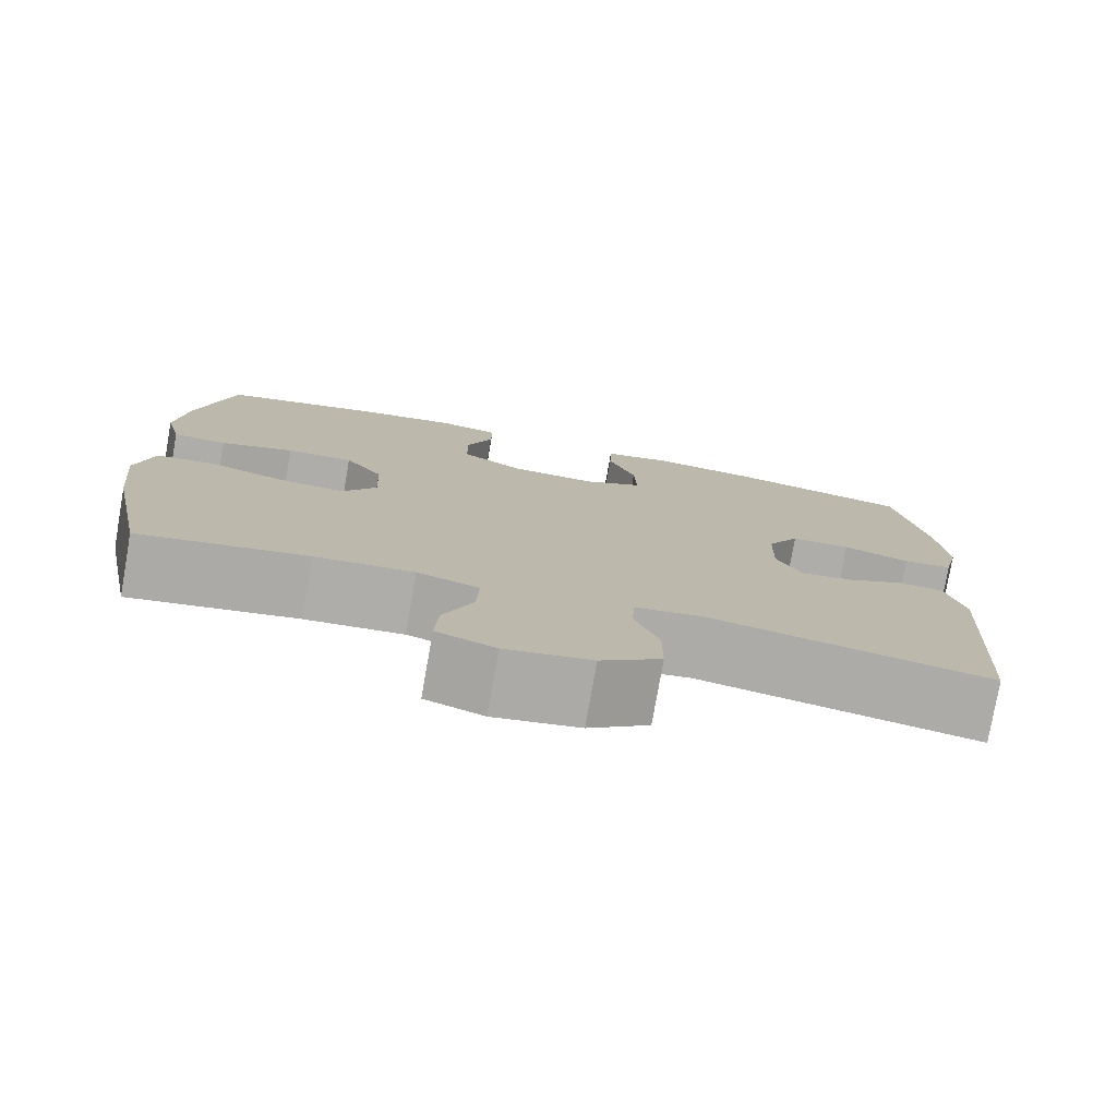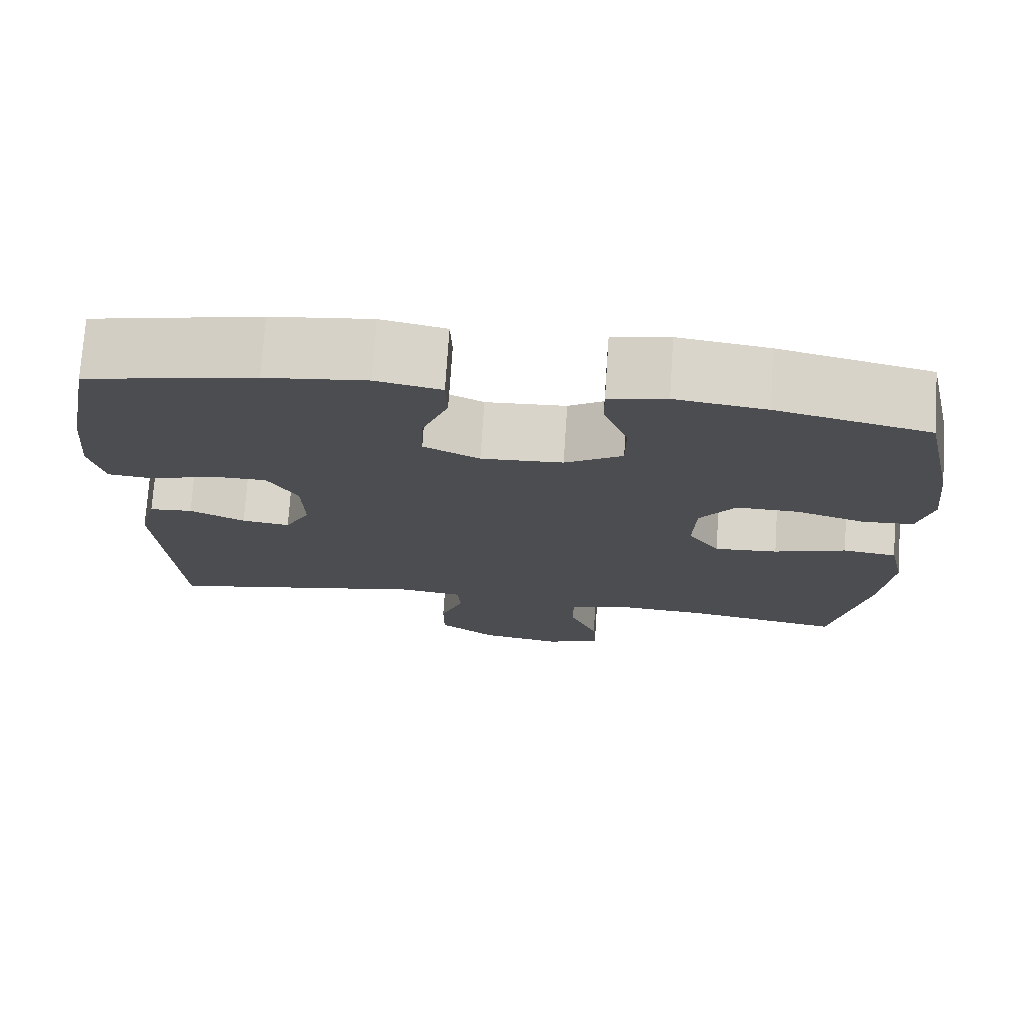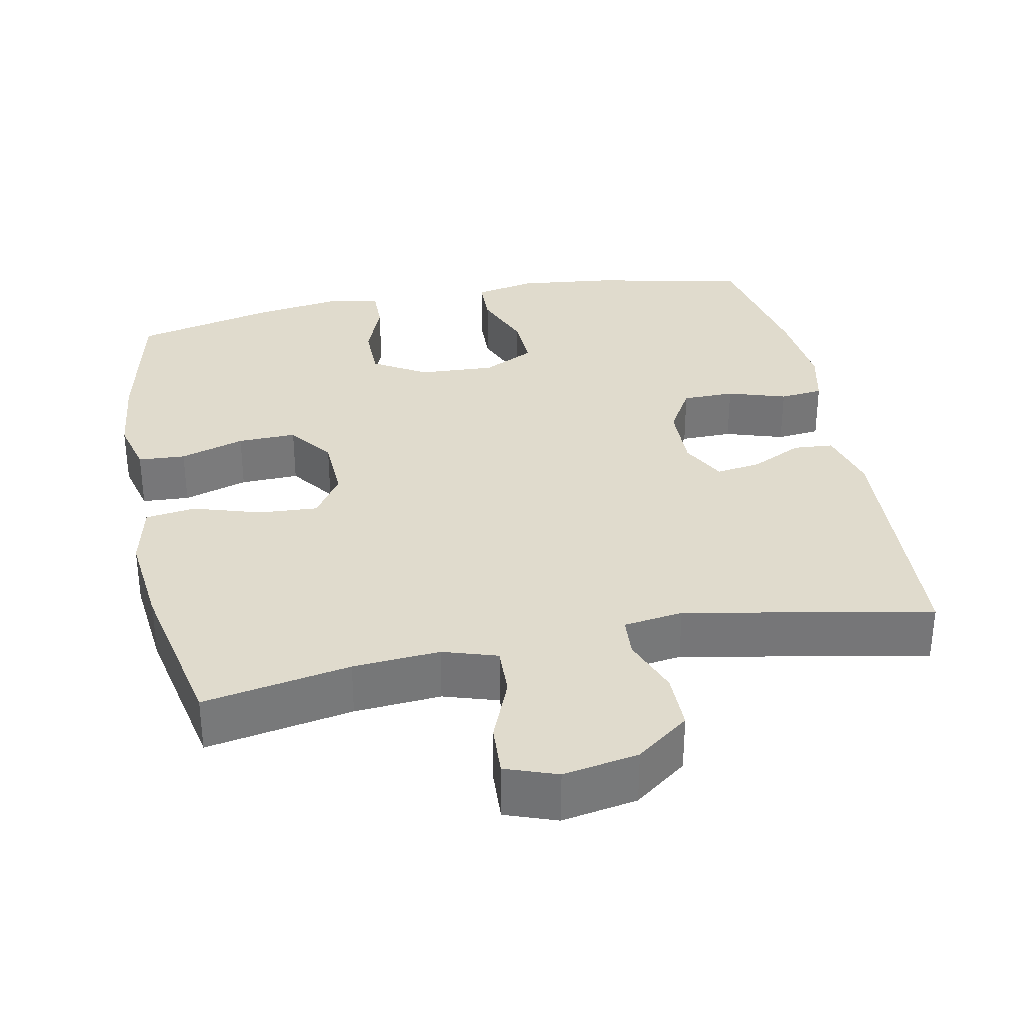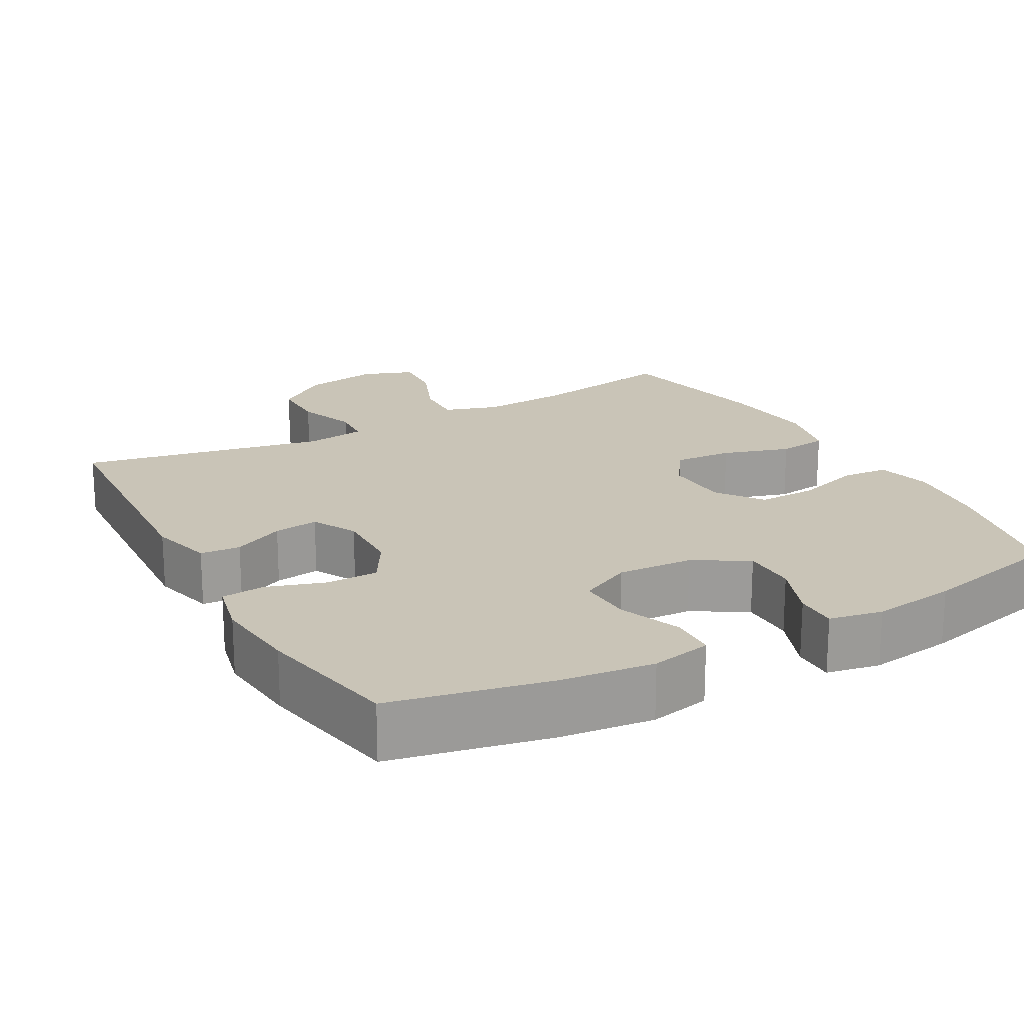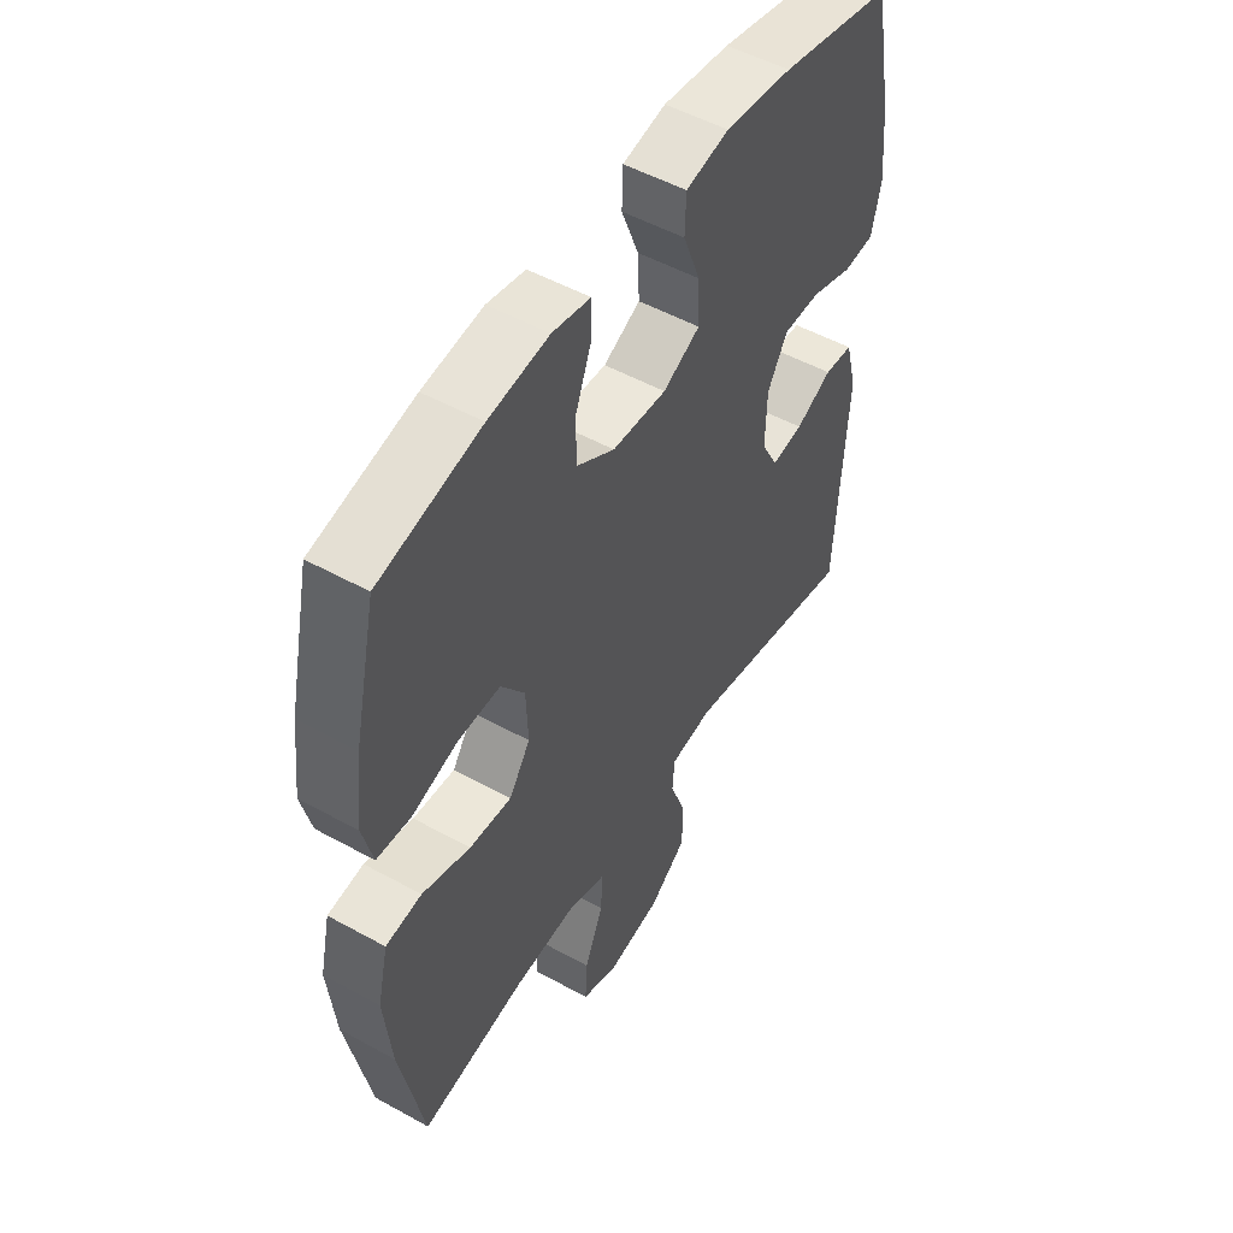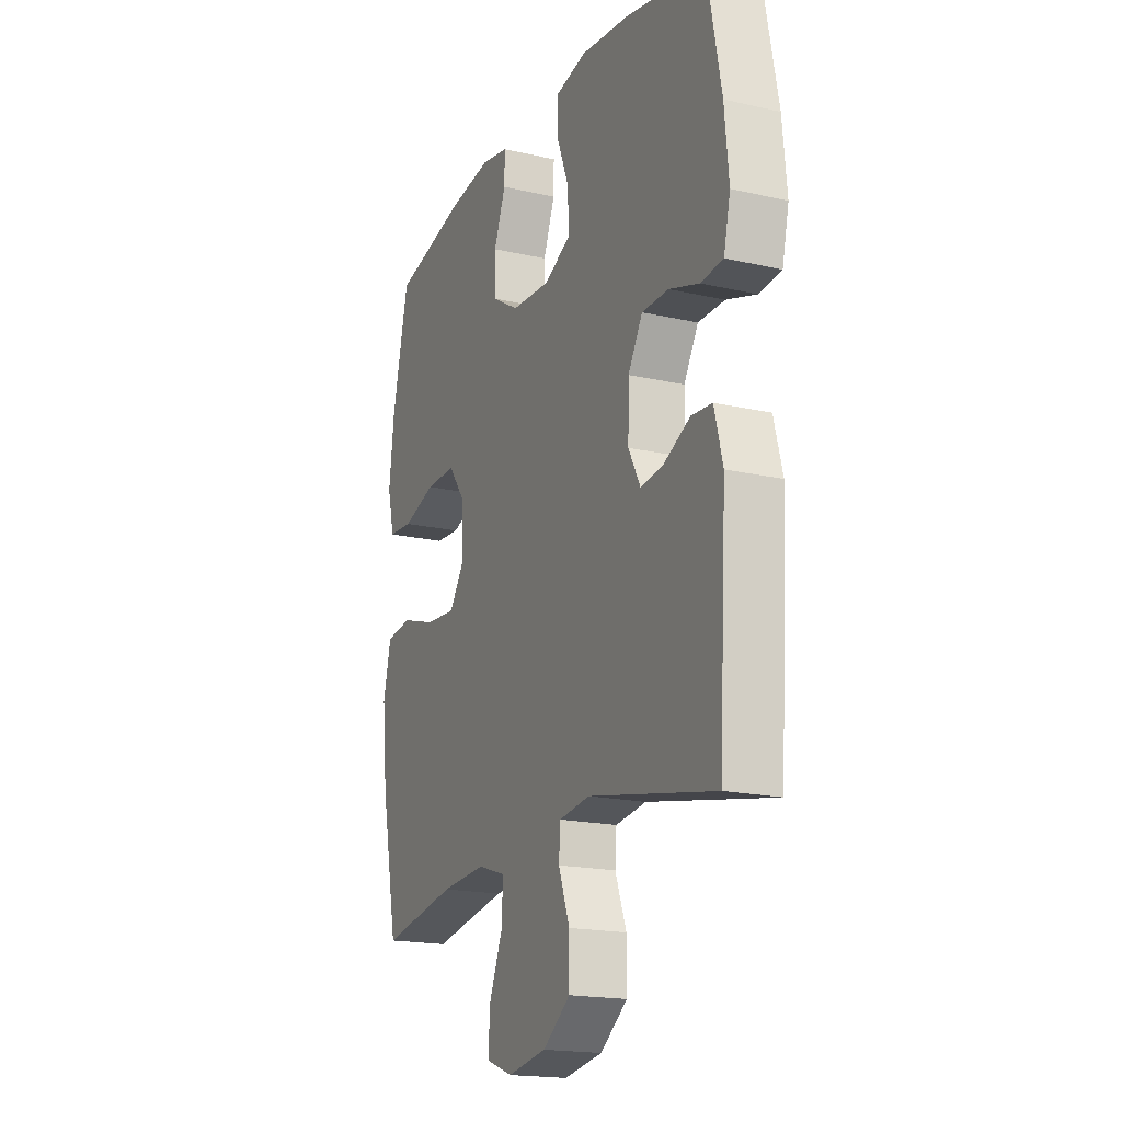
<metadata>
{"format":"obj","ext":"obj","renderer":"f3d","projection":"perspective","resolution":1024,"background":"white","views":[{"elev":-77.4,"azim":170.1,"up":"+Z"},{"elev":74.2,"azim":3.8,"up":"+Z"},{"elev":33.2,"azim":168.5,"up":"+Y"},{"elev":19.9,"azim":-29.0,"up":"+Y"},{"elev":51.1,"azim":121.1,"up":"+Z"},{"elev":-18.3,"azim":-113.9,"up":"+Z"}]}
</metadata>
<code>
o path1116
v 0.2963 0.0375 0.5647
v 0.1797 0.0375 0.5811
v 0.1059 0.0375 0.567
v 0.1067 0.0375 0.5089
v 0.1383 0.0375 0.4275
v 0.1379 0.0375 0.3522
v 0.06398 0.0375 0.3078
v -0.0408 0.0375 0.302
v -0.1127 0.0375 0.3379
v -0.1097 0.0375 0.4125
v -0.07621 0.0375 0.4984
v -0.07829 0.0375 0.5621
v -0.1618 0.0375 0.5795
v -0.2915 0.0375 0.5644
v -0.5091 0.0375 0.5191
v -0.5473 0.0375 0.3208
v -0.5588 0.0375 0.2019
v -0.5408 0.0375 0.1236
v -0.4808 0.0375 0.1178
v -0.4 0.0375 0.144
v -0.3279 0.0375 0.1434
v -0.2889 0.0375 0.07712
v -0.2865 0.0375 -0.01594
v -0.3189 0.0375 -0.07725
v -0.3807 0.0375 -0.06881
v -0.4514 0.0375 -0.03451
v -0.507 0.0375 -0.03877
v -0.5299 0.0375 -0.1258
v -0.5091 0.0375 -0.4826
v -0.1687 0.0375 -0.4161
v -0.08588 0.0375 -0.4276
v -0.08188 0.0375 -0.483
v -0.112 0.0375 -0.5639
v -0.1118 0.0375 -0.6434
v -0.03827 0.0375 -0.698
v 0.06609 0.0375 -0.7163
v 0.1374 0.0375 -0.6902
v 0.1331 0.0375 -0.619
v 0.0969 0.0375 -0.5309
v 0.09371 0.0375 -0.4619
v 0.1689 0.0375 -0.4378
v 0.2893 0.0375 -0.4463
v 0.4929 0.0375 -0.4826
v 0.5382 0.0375 -0.2577
v 0.5521 0.0375 -0.1222
v 0.5314 0.0375 -0.0316
v 0.4617 0.0375 -0.02227
v 0.3683 0.0375 -0.05156
v 0.2866 0.0375 -0.05715
v 0.2456 0.0375 0.003464
v 0.2492 0.0375 0.09348
v 0.2953 0.0375 0.1563
v 0.3764 0.0375 0.1544
v 0.4657 0.0375 0.1266
v 0.5312 0.0375 0.1308
v 0.5502 0.0375 0.2071
v 0.5365 0.0375 0.3239
v 0.4929 0.0375 0.5191
v 0.2963 -0.0375 0.5647
v 0.1797 -0.0375 0.5811
v 0.1059 -0.0375 0.567
v 0.1067 -0.0375 0.5089
v 0.1383 -0.0375 0.4275
v 0.1379 -0.0375 0.3522
v 0.06398 -0.0375 0.3078
v -0.0408 -0.0375 0.302
v -0.1127 -0.0375 0.3379
v -0.1097 -0.0375 0.4125
v -0.07621 -0.0375 0.4984
v -0.07829 -0.0375 0.5621
v -0.1618 -0.0375 0.5795
v -0.2915 -0.0375 0.5644
v -0.5091 -0.0375 0.5191
v -0.5473 -0.0375 0.3208
v -0.5588 -0.0375 0.2019
v -0.5408 -0.0375 0.1236
v -0.4808 -0.0375 0.1178
v -0.4 -0.0375 0.144
v -0.3279 -0.0375 0.1434
v -0.2889 -0.0375 0.07712
v -0.2865 -0.0375 -0.01594
v -0.3189 -0.0375 -0.07725
v -0.3807 -0.0375 -0.06881
v -0.4514 -0.0375 -0.03451
v -0.507 -0.0375 -0.03877
v -0.5299 -0.0375 -0.1258
v -0.5091 -0.0375 -0.4826
v -0.1687 -0.0375 -0.4161
v -0.08588 -0.0375 -0.4276
v -0.08188 -0.0375 -0.483
v -0.112 -0.0375 -0.5639
v -0.1118 -0.0375 -0.6434
v -0.03827 -0.0375 -0.698
v 0.06609 -0.0375 -0.7163
v 0.1374 -0.0375 -0.6902
v 0.1331 -0.0375 -0.619
v 0.0969 -0.0375 -0.5309
v 0.09371 -0.0375 -0.4619
v 0.1689 -0.0375 -0.4378
v 0.2893 -0.0375 -0.4463
v 0.4929 -0.0375 -0.4826
v 0.5382 -0.0375 -0.2577
v 0.5521 -0.0375 -0.1222
v 0.5314 -0.0375 -0.0316
v 0.4617 -0.0375 -0.02227
v 0.3683 -0.0375 -0.05156
v 0.2866 -0.0375 -0.05715
v 0.2456 -0.0375 0.003464
v 0.2492 -0.0375 0.09348
v 0.2953 -0.0375 0.1563
v 0.3764 -0.0375 0.1544
v 0.4657 -0.0375 0.1266
v 0.5312 -0.0375 0.1308
v 0.5502 -0.0375 0.2071
v 0.5365 -0.0375 0.3239
v 0.4929 -0.0375 0.5191
v 0.2963 0.0375 0.5647
v 0.1797 0.0375 0.5811
v 0.1059 0.0375 0.567
v 0.1059 0.0375 0.567
v -0.07829 0.0375 0.5621
v -0.07829 0.0375 0.5621
v -0.1618 0.0375 0.5795
v -0.2915 0.0375 0.5644
v 0.1067 0.0375 0.5089
v -0.07621 0.0375 0.4984
v 0.4929 0.0375 0.5191
v 0.4929 0.0375 0.5191
v -0.5091 0.0375 0.5191
v -0.5091 0.0375 0.5191
v 0.1383 0.0375 0.4275
v -0.1097 0.0375 0.4125
v 0.5365 0.0375 0.3239
v -0.5473 0.0375 0.3208
v 0.1379 0.0375 0.3522
v -0.1127 0.0375 0.3379
v -0.1127 0.0375 0.3379
v 0.06398 0.0375 0.3078
v -0.0408 0.0375 0.302
v 0.5502 0.0375 0.2071
v -0.5588 0.0375 0.2019
v 0.5312 0.0375 0.1308
v 0.5312 0.0375 0.1308
v 0.2953 0.0375 0.1563
v 0.3764 0.0375 0.1544
v -0.5408 0.0375 0.1236
v -0.5408 0.0375 0.1236
v 0.2492 0.0375 0.09348
v -0.4 0.0375 0.144
v -0.3279 0.0375 0.1434
v 0.4657 0.0375 0.1266
v -0.4808 0.0375 0.1178
v -0.2889 0.0375 0.07712
v 0.2456 0.0375 0.003464
v -0.2865 0.0375 -0.01594
v 0.2866 0.0375 -0.05715
v -0.3189 0.0375 -0.07725
v -0.3189 0.0375 -0.07725
v 0.5314 0.0375 -0.0316
v 0.5314 0.0375 -0.0316
v 0.4617 0.0375 -0.02227
v 0.3683 0.0375 -0.05156
v 0.5521 0.0375 -0.1222
v -0.3807 0.0375 -0.06881
v -0.4514 0.0375 -0.03451
v -0.507 0.0375 -0.03877
v -0.507 0.0375 -0.03877
v -0.5299 0.0375 -0.1258
v 0.5382 0.0375 -0.2577
v 0.4929 0.0375 -0.4826
v 0.4929 0.0375 -0.4826
v 0.2893 0.0375 -0.4463
v 0.1689 0.0375 -0.4378
v -0.1687 0.0375 -0.4161
v -0.08588 0.0375 -0.4276
v -0.08588 0.0375 -0.4276
v -0.08188 0.0375 -0.483
v 0.09371 0.0375 -0.4619
v 0.09371 0.0375 -0.4619
v -0.5091 0.0375 -0.4826
v -0.5091 0.0375 -0.4826
v 0.0969 0.0375 -0.5309
v -0.112 0.0375 -0.5639
v 0.1331 0.0375 -0.619
v -0.1118 0.0375 -0.6434
v 0.1374 0.0375 -0.6902
v 0.1374 0.0375 -0.6902
v -0.03827 0.0375 -0.698
v 0.06609 0.0375 -0.7163
v 0.2963 -0.0375 0.5647
v 0.1797 -0.0375 0.5811
v 0.1059 -0.0375 0.567
v 0.1059 -0.0375 0.567
v -0.07829 -0.0375 0.5621
v -0.07829 -0.0375 0.5621
v -0.1618 -0.0375 0.5795
v -0.2915 -0.0375 0.5644
v 0.1067 -0.0375 0.5089
v -0.07621 -0.0375 0.4984
v 0.4929 -0.0375 0.5191
v 0.4929 -0.0375 0.5191
v -0.5091 -0.0375 0.5191
v -0.5091 -0.0375 0.5191
v 0.1383 -0.0375 0.4275
v -0.1097 -0.0375 0.4125
v 0.5365 -0.0375 0.3239
v -0.5473 -0.0375 0.3208
v 0.1379 -0.0375 0.3522
v -0.1127 -0.0375 0.3379
v -0.1127 -0.0375 0.3379
v 0.06398 -0.0375 0.3078
v -0.0408 -0.0375 0.302
v 0.5502 -0.0375 0.2071
v -0.5588 -0.0375 0.2019
v 0.5312 -0.0375 0.1308
v 0.5312 -0.0375 0.1308
v 0.2953 -0.0375 0.1563
v 0.3764 -0.0375 0.1544
v -0.5408 -0.0375 0.1236
v -0.5408 -0.0375 0.1236
v 0.2492 -0.0375 0.09348
v -0.4 -0.0375 0.144
v -0.3279 -0.0375 0.1434
v 0.4657 -0.0375 0.1266
v -0.4808 -0.0375 0.1178
v -0.2889 -0.0375 0.07712
v 0.2456 -0.0375 0.003464
v -0.2865 -0.0375 -0.01594
v 0.2866 -0.0375 -0.05715
v -0.3189 -0.0375 -0.07725
v -0.3189 -0.0375 -0.07725
v 0.5314 -0.0375 -0.0316
v 0.5314 -0.0375 -0.0316
v 0.4617 -0.0375 -0.02227
v 0.3683 -0.0375 -0.05156
v 0.5521 -0.0375 -0.1222
v -0.3807 -0.0375 -0.06881
v -0.4514 -0.0375 -0.03451
v -0.507 -0.0375 -0.03877
v -0.507 -0.0375 -0.03877
v -0.5299 -0.0375 -0.1258
v 0.5382 -0.0375 -0.2577
v 0.4929 -0.0375 -0.4826
v 0.4929 -0.0375 -0.4826
v 0.2893 -0.0375 -0.4463
v 0.1689 -0.0375 -0.4378
v -0.1687 -0.0375 -0.4161
v -0.08588 -0.0375 -0.4276
v -0.08588 -0.0375 -0.4276
v -0.08188 -0.0375 -0.483
v 0.09371 -0.0375 -0.4619
v 0.09371 -0.0375 -0.4619
v -0.5091 -0.0375 -0.4826
v -0.5091 -0.0375 -0.4826
v 0.0969 -0.0375 -0.5309
v -0.112 -0.0375 -0.5639
v 0.1331 -0.0375 -0.619
v -0.1118 -0.0375 -0.6434
v 0.1374 -0.0375 -0.6902
v 0.1374 -0.0375 -0.6902
v -0.03827 -0.0375 -0.698
v 0.06609 -0.0375 -0.7163
f 259 257 262
f 206 190 208
f 255 261 257
f 241 238 239
f 206 218 213
f 208 190 204
f 200 190 206
f 248 230 247
f 209 226 212
f 242 229 245
f 253 230 241
f 198 191 192
f 236 235 242
f 218 206 217
f 262 257 261
f 248 229 227
f 261 255 256
f 227 212 228
f 248 227 228
f 196 205 199
f 256 255 250
f 242 245 243
f 221 212 227
f 209 205 197
f 215 213 224
f 250 251 248
f 255 251 250
f 217 208 211
f 226 209 223
f 223 209 197
f 217 206 208
f 247 230 253
f 241 237 238
f 207 197 202
f 248 246 229
f 217 211 221
f 197 205 196
f 224 213 218
f 204 191 198
f 235 236 234
f 248 228 230
f 258 261 256
f 232 234 236
f 228 212 226
f 223 197 207
f 222 207 214
f 229 242 235
f 245 229 246
f 196 199 194
f 191 204 190
f 225 214 219
f 212 221 211
f 223 207 222
f 230 237 241
f 251 246 248
f 222 214 225
f 1 2 60 59
f 2 120 193 60
f 122 13 71 195
f 13 14 72 71
f 3 4 62 61
f 11 12 70 69
f 128 1 59 201
f 14 130 203 72
f 4 5 63 62
f 10 11 69 68
f 57 58 116 115
f 15 16 74 73
f 5 6 64 63
f 137 10 68 210
f 6 7 65 64
f 8 9 67 66
f 56 57 115 114
f 16 17 75 74
f 7 8 66 65
f 143 56 114 216
f 52 53 111 110
f 17 147 220 75
f 51 52 110 109
f 20 21 79 78
f 54 55 113 112
f 53 54 112 111
f 19 20 78 77
f 18 19 77 76
f 21 22 80 79
f 50 51 109 108
f 22 23 81 80
f 49 50 108 107
f 23 158 231 81
f 160 47 105 233
f 47 48 106 105
f 45 46 104 103
f 25 26 84 83
f 26 167 240 84
f 27 28 86 85
f 48 49 107 106
f 24 25 83 82
f 44 45 103 102
f 171 44 102 244
f 42 43 101 100
f 41 42 100 99
f 30 176 249 88
f 31 32 90 89
f 179 41 99 252
f 181 30 88 254
f 28 29 87 86
f 39 40 98 97
f 32 33 91 90
f 38 39 97 96
f 33 34 92 91
f 187 38 96 260
f 34 35 93 92
f 36 37 95 94
f 35 36 94 93
f 186 189 184
f 133 135 117
f 182 184 188
f 168 166 165
f 133 140 145
f 135 131 117
f 127 133 117
f 175 174 157
f 136 139 153
f 169 172 156
f 180 168 157
f 125 119 118
f 163 169 162
f 145 144 133
f 189 188 184
f 175 154 156
f 188 183 182
f 154 155 139
f 175 155 154
f 123 126 132
f 183 177 182
f 169 170 172
f 148 154 139
f 136 124 132
f 142 151 140
f 177 175 178
f 182 177 178
f 144 138 135
f 153 150 136
f 150 124 136
f 144 135 133
f 174 180 157
f 168 165 164
f 134 129 124
f 175 156 173
f 144 148 138
f 124 123 132
f 151 145 140
f 131 125 118
f 162 161 163
f 175 157 155
f 185 183 188
f 159 163 161
f 155 153 139
f 150 134 124
f 149 141 134
f 156 162 169
f 172 173 156
f 123 121 126
f 118 117 131
f 152 146 141
f 139 138 148
f 150 149 134
f 157 168 164
f 178 175 173
f 149 152 141

</code>
